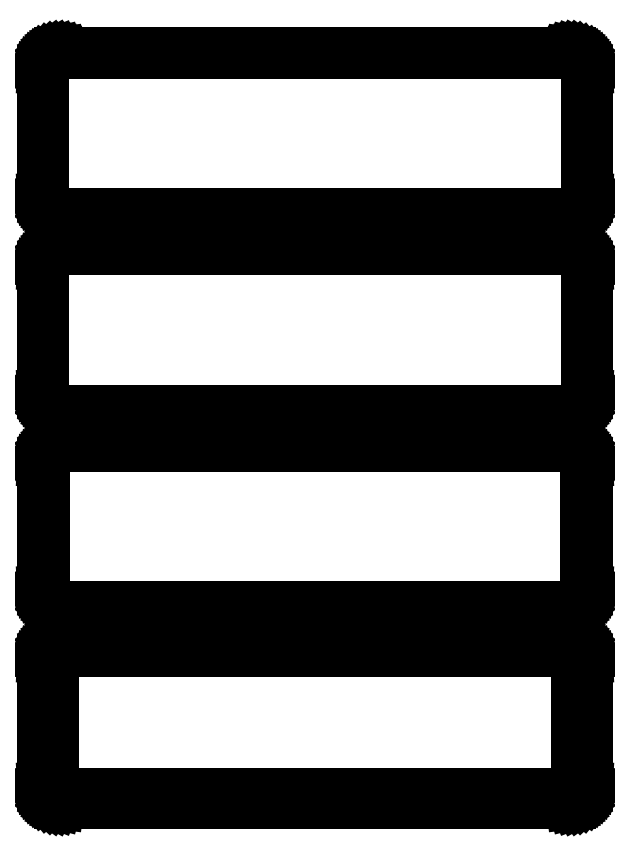
<metadata>
{"format":"dxf","ext":"dxf","renderer":"ezdxf+matplotlib","layout":"modelspace","background":"white","min_lineweight":24,"dpi":150}
</metadata>
<code>
0
SECTION
2
ENTITIES
0
LINE
8
0
10
70.94
20
355.6
11
71.55
21
355.7
0
LINE
8
0
10
71.55
20
355.7
11
72.13
21
356
0
LINE
8
0
10
72.13
20
356
11
72.68
21
356.3
0
LINE
8
0
10
72.68
20
356.3
11
73.19
21
356.6
0
LINE
8
0
10
73.19
20
356.6
11
73.64
21
357.1
0
LINE
8
0
10
73.64
20
357.1
11
74.05
21
357.6
0
LINE
8
0
10
74.05
20
357.6
11
74.38
21
358.1
0
LINE
8
0
10
74.38
20
358.1
11
74.65
21
358.7
0
LINE
8
0
10
74.65
20
358.7
11
74.84
21
359.3
0
LINE
8
0
10
74.84
20
359.3
11
74.96
21
359.9
0
LINE
8
0
10
74.96
20
359.9
11
75
21
360.5
0
LINE
8
0
10
75
20
360.5
11
75
21
395.5
0
LINE
8
0
10
75
20
395.5
11
74.96
21
396.1
0
LINE
8
0
10
74.96
20
396.1
11
74.84
21
396.7
0
LINE
8
0
10
74.84
20
396.7
11
74.65
21
397.3
0
LINE
8
0
10
74.65
20
397.3
11
74.38
21
397.9
0
LINE
8
0
10
74.38
20
397.9
11
74.05
21
398.4
0
LINE
8
0
10
74.05
20
398.4
11
73.64
21
398.9
0
LINE
8
0
10
73.64
20
398.9
11
73.19
21
399.4
0
LINE
8
0
10
73.19
20
399.4
11
72.68
21
399.7
0
LINE
8
0
10
72.68
20
399.7
11
72.13
21
400
0
LINE
8
0
10
72.13
20
400
11
71.55
21
400.3
0
LINE
8
0
10
71.55
20
400.3
11
70.94
21
400.4
0
LINE
8
0
10
70.94
20
400.4
11
70.31
21
400.5
0
LINE
8
0
10
70.31
20
400.5
11
-70.31
21
400.5
0
LINE
8
0
10
-70.31
20
400.5
11
-70.94
21
400.4
0
LINE
8
0
10
-70.94
20
400.4
11
-71.55
21
400.3
0
LINE
8
0
10
-71.55
20
400.3
11
-72.13
21
400
0
LINE
8
0
10
-72.13
20
400
11
-72.68
21
399.7
0
LINE
8
0
10
-72.68
20
399.7
11
-73.19
21
399.4
0
LINE
8
0
10
-73.19
20
399.4
11
-73.64
21
398.9
0
LINE
8
0
10
-73.64
20
398.9
11
-74.05
21
398.4
0
LINE
8
0
10
-74.05
20
398.4
11
-74.38
21
397.9
0
LINE
8
0
10
-74.38
20
397.9
11
-74.65
21
397.3
0
LINE
8
0
10
-74.65
20
397.3
11
-74.84
21
396.7
0
LINE
8
0
10
-74.84
20
396.7
11
-74.96
21
396.1
0
LINE
8
0
10
-74.96
20
396.1
11
-75
21
395.5
0
LINE
8
0
10
-75
20
395.5
11
-75
21
360.5
0
LINE
8
0
10
-75
20
360.5
11
-74.96
21
359.9
0
LINE
8
0
10
-74.96
20
359.9
11
-74.84
21
359.3
0
LINE
8
0
10
-74.84
20
359.3
11
-74.65
21
358.7
0
LINE
8
0
10
-74.65
20
358.7
11
-74.38
21
358.1
0
LINE
8
0
10
-74.38
20
358.1
11
-74.05
21
357.6
0
LINE
8
0
10
-74.05
20
357.6
11
-73.64
21
357.1
0
LINE
8
0
10
-73.64
20
357.1
11
-73.19
21
356.6
0
LINE
8
0
10
-73.19
20
356.6
11
-72.68
21
356.3
0
LINE
8
0
10
-72.68
20
356.3
11
-72.13
21
356
0
LINE
8
0
10
-72.13
20
356
11
-71.55
21
355.7
0
LINE
8
0
10
-71.55
20
355.7
11
-70.94
21
355.6
0
LINE
8
0
10
-70.94
20
355.6
11
-70.31
21
355.5
0
LINE
8
0
10
-70.31
20
355.5
11
70.31
21
355.5
0
LINE
8
0
10
70.31
20
355.5
11
70.94
21
355.6
0
LINE
8
0
10
-70.05
20
356
11
-70.64
21
356.1
0
LINE
8
0
10
-70.64
20
356.1
11
-71.22
21
356.2
0
LINE
8
0
10
-71.22
20
356.2
11
-71.77
21
356.5
0
LINE
8
0
10
-71.77
20
356.5
11
-72.3
21
356.7
0
LINE
8
0
10
-72.3
20
356.7
11
-72.78
21
357.1
0
LINE
8
0
10
-72.78
20
357.1
11
-73.21
21
357.5
0
LINE
8
0
10
-73.21
20
357.5
11
-73.59
21
358
0
LINE
8
0
10
-73.59
20
358
11
-73.91
21
358.5
0
LINE
8
0
10
-73.91
20
358.5
11
-74.17
21
359
0
LINE
8
0
10
-74.17
20
359
11
-74.35
21
359.6
0
LINE
8
0
10
-74.35
20
359.6
11
-74.46
21
360.2
0
LINE
8
0
10
-74.46
20
360.2
11
-74.5
21
360.8
0
LINE
8
0
10
-74.5
20
360.8
11
-74.5
21
395.2
0
LINE
8
0
10
-74.5
20
395.2
11
-74.46
21
395.8
0
LINE
8
0
10
-74.46
20
395.8
11
-74.35
21
396.4
0
LINE
8
0
10
-74.35
20
396.4
11
-74.17
21
397
0
LINE
8
0
10
-74.17
20
397
11
-73.91
21
397.5
0
LINE
8
0
10
-73.91
20
397.5
11
-73.59
21
398
0
LINE
8
0
10
-73.59
20
398
11
-73.21
21
398.5
0
LINE
8
0
10
-73.21
20
398.5
11
-72.78
21
398.9
0
LINE
8
0
10
-72.78
20
398.9
11
-72.3
21
399.3
0
LINE
8
0
10
-72.3
20
399.3
11
-71.77
21
399.5
0
LINE
8
0
10
-71.77
20
399.5
11
-71.22
21
399.8
0
LINE
8
0
10
-71.22
20
399.8
11
-70.64
21
399.9
0
LINE
8
0
10
-70.64
20
399.9
11
-70.05
21
400
0
LINE
8
0
10
-70.05
20
400
11
70.05
21
400
0
LINE
8
0
10
70.05
20
400
11
70.64
21
399.9
0
LINE
8
0
10
70.64
20
399.9
11
71.22
21
399.8
0
LINE
8
0
10
71.22
20
399.8
11
71.77
21
399.5
0
LINE
8
0
10
71.77
20
399.5
11
72.3
21
399.3
0
LINE
8
0
10
72.3
20
399.3
11
72.78
21
398.9
0
LINE
8
0
10
72.78
20
398.9
11
73.21
21
398.5
0
LINE
8
0
10
73.21
20
398.5
11
73.59
21
398
0
LINE
8
0
10
73.59
20
398
11
73.91
21
397.5
0
LINE
8
0
10
73.91
20
397.5
11
74.17
21
397
0
LINE
8
0
10
74.17
20
397
11
74.35
21
396.4
0
LINE
8
0
10
74.35
20
396.4
11
74.46
21
395.8
0
LINE
8
0
10
74.46
20
395.8
11
74.5
21
395.2
0
LINE
8
0
10
74.5
20
395.2
11
74.5
21
360.8
0
LINE
8
0
10
74.5
20
360.8
11
74.46
21
360.2
0
LINE
8
0
10
74.46
20
360.2
11
74.35
21
359.6
0
LINE
8
0
10
74.35
20
359.6
11
74.17
21
359
0
LINE
8
0
10
74.17
20
359
11
73.91
21
358.5
0
LINE
8
0
10
73.91
20
358.5
11
73.59
21
358
0
LINE
8
0
10
73.59
20
358
11
73.21
21
357.5
0
LINE
8
0
10
73.21
20
357.5
11
72.78
21
357.1
0
LINE
8
0
10
72.78
20
357.1
11
72.3
21
356.7
0
LINE
8
0
10
72.3
20
356.7
11
71.77
21
356.5
0
LINE
8
0
10
71.77
20
356.5
11
71.22
21
356.2
0
LINE
8
0
10
71.22
20
356.2
11
70.64
21
356.1
0
LINE
8
0
10
70.64
20
356.1
11
70.05
21
356
0
LINE
8
0
10
70.05
20
356
11
-70.05
21
356
0
LINE
8
0
10
70.94
20
301.6
11
71.55
21
301.7
0
LINE
8
0
10
71.55
20
301.7
11
72.13
21
302
0
LINE
8
0
10
72.13
20
302
11
72.68
21
302.3
0
LINE
8
0
10
72.68
20
302.3
11
73.19
21
302.6
0
LINE
8
0
10
73.19
20
302.6
11
73.64
21
303.1
0
LINE
8
0
10
73.64
20
303.1
11
74.05
21
303.6
0
LINE
8
0
10
74.05
20
303.6
11
74.38
21
304.1
0
LINE
8
0
10
74.38
20
304.1
11
74.65
21
304.7
0
LINE
8
0
10
74.65
20
304.7
11
74.84
21
305.3
0
LINE
8
0
10
74.84
20
305.3
11
74.96
21
305.9
0
LINE
8
0
10
74.96
20
305.9
11
75
21
306.5
0
LINE
8
0
10
75
20
306.5
11
75
21
341.5
0
LINE
8
0
10
75
20
341.5
11
74.96
21
342.1
0
LINE
8
0
10
74.96
20
342.1
11
74.84
21
342.7
0
LINE
8
0
10
74.84
20
342.7
11
74.65
21
343.3
0
LINE
8
0
10
74.65
20
343.3
11
74.38
21
343.9
0
LINE
8
0
10
74.38
20
343.9
11
74.05
21
344.4
0
LINE
8
0
10
74.05
20
344.4
11
73.64
21
344.9
0
LINE
8
0
10
73.64
20
344.9
11
73.19
21
345.4
0
LINE
8
0
10
73.19
20
345.4
11
72.68
21
345.7
0
LINE
8
0
10
72.68
20
345.7
11
72.13
21
346
0
LINE
8
0
10
72.13
20
346
11
71.55
21
346.3
0
LINE
8
0
10
71.55
20
346.3
11
70.94
21
346.4
0
LINE
8
0
10
70.94
20
346.4
11
70.31
21
346.5
0
LINE
8
0
10
70.31
20
346.5
11
-70.31
21
346.5
0
LINE
8
0
10
-70.31
20
346.5
11
-70.94
21
346.4
0
LINE
8
0
10
-70.94
20
346.4
11
-71.55
21
346.3
0
LINE
8
0
10
-71.55
20
346.3
11
-72.13
21
346
0
LINE
8
0
10
-72.13
20
346
11
-72.68
21
345.7
0
LINE
8
0
10
-72.68
20
345.7
11
-73.19
21
345.4
0
LINE
8
0
10
-73.19
20
345.4
11
-73.64
21
344.9
0
LINE
8
0
10
-73.64
20
344.9
11
-74.05
21
344.4
0
LINE
8
0
10
-74.05
20
344.4
11
-74.38
21
343.9
0
LINE
8
0
10
-74.38
20
343.9
11
-74.65
21
343.3
0
LINE
8
0
10
-74.65
20
343.3
11
-74.84
21
342.7
0
LINE
8
0
10
-74.84
20
342.7
11
-74.96
21
342.1
0
LINE
8
0
10
-74.96
20
342.1
11
-75
21
341.5
0
LINE
8
0
10
-75
20
341.5
11
-75
21
306.5
0
LINE
8
0
10
-75
20
306.5
11
-74.96
21
305.9
0
LINE
8
0
10
-74.96
20
305.9
11
-74.84
21
305.3
0
LINE
8
0
10
-74.84
20
305.3
11
-74.65
21
304.7
0
LINE
8
0
10
-74.65
20
304.7
11
-74.38
21
304.1
0
LINE
8
0
10
-74.38
20
304.1
11
-74.05
21
303.6
0
LINE
8
0
10
-74.05
20
303.6
11
-73.64
21
303.1
0
LINE
8
0
10
-73.64
20
303.1
11
-73.19
21
302.6
0
LINE
8
0
10
-73.19
20
302.6
11
-72.68
21
302.3
0
LINE
8
0
10
-72.68
20
302.3
11
-72.13
21
302
0
LINE
8
0
10
-72.13
20
302
11
-71.55
21
301.7
0
LINE
8
0
10
-71.55
20
301.7
11
-70.94
21
301.6
0
LINE
8
0
10
-70.94
20
301.6
11
-70.31
21
301.5
0
LINE
8
0
10
-70.31
20
301.5
11
70.31
21
301.5
0
LINE
8
0
10
70.31
20
301.5
11
70.94
21
301.6
0
LINE
8
0
10
-70.05
20
302
11
-70.64
21
302.1
0
LINE
8
0
10
-70.64
20
302.1
11
-71.22
21
302.2
0
LINE
8
0
10
-71.22
20
302.2
11
-71.77
21
302.5
0
LINE
8
0
10
-71.77
20
302.5
11
-72.3
21
302.7
0
LINE
8
0
10
-72.3
20
302.7
11
-72.78
21
303.1
0
LINE
8
0
10
-72.78
20
303.1
11
-73.21
21
303.5
0
LINE
8
0
10
-73.21
20
303.5
11
-73.59
21
304
0
LINE
8
0
10
-73.59
20
304
11
-73.91
21
304.5
0
LINE
8
0
10
-73.91
20
304.5
11
-74.17
21
305
0
LINE
8
0
10
-74.17
20
305
11
-74.35
21
305.6
0
LINE
8
0
10
-74.35
20
305.6
11
-74.46
21
306.2
0
LINE
8
0
10
-74.46
20
306.2
11
-74.5
21
306.8
0
LINE
8
0
10
-74.5
20
306.8
11
-74.5
21
341.2
0
LINE
8
0
10
-74.5
20
341.2
11
-74.46
21
341.8
0
LINE
8
0
10
-74.46
20
341.8
11
-74.35
21
342.4
0
LINE
8
0
10
-74.35
20
342.4
11
-74.17
21
343
0
LINE
8
0
10
-74.17
20
343
11
-73.91
21
343.5
0
LINE
8
0
10
-73.91
20
343.5
11
-73.59
21
344
0
LINE
8
0
10
-73.59
20
344
11
-73.21
21
344.5
0
LINE
8
0
10
-73.21
20
344.5
11
-72.78
21
344.9
0
LINE
8
0
10
-72.78
20
344.9
11
-72.3
21
345.3
0
LINE
8
0
10
-72.3
20
345.3
11
-71.77
21
345.5
0
LINE
8
0
10
-71.77
20
345.5
11
-71.22
21
345.8
0
LINE
8
0
10
-71.22
20
345.8
11
-70.64
21
345.9
0
LINE
8
0
10
-70.64
20
345.9
11
-70.05
21
346
0
LINE
8
0
10
-70.05
20
346
11
70.05
21
346
0
LINE
8
0
10
70.05
20
346
11
70.64
21
345.9
0
LINE
8
0
10
70.64
20
345.9
11
71.22
21
345.8
0
LINE
8
0
10
71.22
20
345.8
11
71.77
21
345.5
0
LINE
8
0
10
71.77
20
345.5
11
72.3
21
345.3
0
LINE
8
0
10
72.3
20
345.3
11
72.78
21
344.9
0
LINE
8
0
10
72.78
20
344.9
11
73.21
21
344.5
0
LINE
8
0
10
73.21
20
344.5
11
73.59
21
344
0
LINE
8
0
10
73.59
20
344
11
73.91
21
343.5
0
LINE
8
0
10
73.91
20
343.5
11
74.17
21
343
0
LINE
8
0
10
74.17
20
343
11
74.35
21
342.4
0
LINE
8
0
10
74.35
20
342.4
11
74.46
21
341.8
0
LINE
8
0
10
74.46
20
341.8
11
74.5
21
341.2
0
LINE
8
0
10
74.5
20
341.2
11
74.5
21
306.8
0
LINE
8
0
10
74.5
20
306.8
11
74.46
21
306.2
0
LINE
8
0
10
74.46
20
306.2
11
74.35
21
305.6
0
LINE
8
0
10
74.35
20
305.6
11
74.17
21
305
0
LINE
8
0
10
74.17
20
305
11
73.91
21
304.5
0
LINE
8
0
10
73.91
20
304.5
11
73.59
21
304
0
LINE
8
0
10
73.59
20
304
11
73.21
21
303.5
0
LINE
8
0
10
73.21
20
303.5
11
72.78
21
303.1
0
LINE
8
0
10
72.78
20
303.1
11
72.3
21
302.7
0
LINE
8
0
10
72.3
20
302.7
11
71.77
21
302.5
0
LINE
8
0
10
71.77
20
302.5
11
71.22
21
302.2
0
LINE
8
0
10
71.22
20
302.2
11
70.64
21
302.1
0
LINE
8
0
10
70.64
20
302.1
11
70.05
21
302
0
LINE
8
0
10
70.05
20
302
11
-70.05
21
302
0
LINE
8
0
10
70.94
20
247.6
11
71.55
21
247.7
0
LINE
8
0
10
71.55
20
247.7
11
72.13
21
248
0
LINE
8
0
10
72.13
20
248
11
72.68
21
248.3
0
LINE
8
0
10
72.68
20
248.3
11
73.19
21
248.6
0
LINE
8
0
10
73.19
20
248.6
11
73.64
21
249.1
0
LINE
8
0
10
73.64
20
249.1
11
74.05
21
249.6
0
LINE
8
0
10
74.05
20
249.6
11
74.38
21
250.1
0
LINE
8
0
10
74.38
20
250.1
11
74.65
21
250.7
0
LINE
8
0
10
74.65
20
250.7
11
74.84
21
251.3
0
LINE
8
0
10
74.84
20
251.3
11
74.96
21
251.9
0
LINE
8
0
10
74.96
20
251.9
11
75
21
252.5
0
LINE
8
0
10
75
20
252.5
11
75
21
287.5
0
LINE
8
0
10
75
20
287.5
11
74.96
21
288.1
0
LINE
8
0
10
74.96
20
288.1
11
74.84
21
288.7
0
LINE
8
0
10
74.84
20
288.7
11
74.65
21
289.3
0
LINE
8
0
10
74.65
20
289.3
11
74.38
21
289.9
0
LINE
8
0
10
74.38
20
289.9
11
74.05
21
290.4
0
LINE
8
0
10
74.05
20
290.4
11
73.64
21
290.9
0
LINE
8
0
10
73.64
20
290.9
11
73.19
21
291.4
0
LINE
8
0
10
73.19
20
291.4
11
72.68
21
291.7
0
LINE
8
0
10
72.68
20
291.7
11
72.13
21
292
0
LINE
8
0
10
72.13
20
292
11
71.55
21
292.3
0
LINE
8
0
10
71.55
20
292.3
11
70.94
21
292.4
0
LINE
8
0
10
70.94
20
292.4
11
70.31
21
292.5
0
LINE
8
0
10
70.31
20
292.5
11
-70.31
21
292.5
0
LINE
8
0
10
-70.31
20
292.5
11
-70.94
21
292.4
0
LINE
8
0
10
-70.94
20
292.4
11
-71.55
21
292.3
0
LINE
8
0
10
-71.55
20
292.3
11
-72.13
21
292
0
LINE
8
0
10
-72.13
20
292
11
-72.68
21
291.7
0
LINE
8
0
10
-72.68
20
291.7
11
-73.19
21
291.4
0
LINE
8
0
10
-73.19
20
291.4
11
-73.64
21
290.9
0
LINE
8
0
10
-73.64
20
290.9
11
-74.05
21
290.4
0
LINE
8
0
10
-74.05
20
290.4
11
-74.38
21
289.9
0
LINE
8
0
10
-74.38
20
289.9
11
-74.65
21
289.3
0
LINE
8
0
10
-74.65
20
289.3
11
-74.84
21
288.7
0
LINE
8
0
10
-74.84
20
288.7
11
-74.96
21
288.1
0
LINE
8
0
10
-74.96
20
288.1
11
-75
21
287.5
0
LINE
8
0
10
-75
20
287.5
11
-75
21
252.5
0
LINE
8
0
10
-75
20
252.5
11
-74.96
21
251.9
0
LINE
8
0
10
-74.96
20
251.9
11
-74.84
21
251.3
0
LINE
8
0
10
-74.84
20
251.3
11
-74.65
21
250.7
0
LINE
8
0
10
-74.65
20
250.7
11
-74.38
21
250.1
0
LINE
8
0
10
-74.38
20
250.1
11
-74.05
21
249.6
0
LINE
8
0
10
-74.05
20
249.6
11
-73.64
21
249.1
0
LINE
8
0
10
-73.64
20
249.1
11
-73.19
21
248.6
0
LINE
8
0
10
-73.19
20
248.6
11
-72.68
21
248.3
0
LINE
8
0
10
-72.68
20
248.3
11
-72.13
21
248
0
LINE
8
0
10
-72.13
20
248
11
-71.55
21
247.7
0
LINE
8
0
10
-71.55
20
247.7
11
-70.94
21
247.6
0
LINE
8
0
10
-70.94
20
247.6
11
-70.31
21
247.5
0
LINE
8
0
10
-70.31
20
247.5
11
70.31
21
247.5
0
LINE
8
0
10
70.31
20
247.5
11
70.94
21
247.6
0
LINE
8
0
10
-70.04
20
248.2
11
-70.61
21
248.3
0
LINE
8
0
10
-70.61
20
248.3
11
-71.16
21
248.4
0
LINE
8
0
10
-71.16
20
248.4
11
-71.7
21
248.6
0
LINE
8
0
10
-71.7
20
248.6
11
-72.2
21
248.9
0
LINE
8
0
10
-72.2
20
248.9
11
-72.67
21
249.2
0
LINE
8
0
10
-72.67
20
249.2
11
-73.09
21
249.6
0
LINE
8
0
10
-73.09
20
249.6
11
-73.45
21
250.1
0
LINE
8
0
10
-73.45
20
250.1
11
-73.76
21
250.5
0
LINE
8
0
10
-73.76
20
250.5
11
-74.01
21
251.1
0
LINE
8
0
10
-74.01
20
251.1
11
-74.18
21
251.6
0
LINE
8
0
10
-74.18
20
251.6
11
-74.29
21
252.2
0
LINE
8
0
10
-74.29
20
252.2
11
-74.33
21
252.8
0
LINE
8
0
10
-74.33
20
252.8
11
-74.33
21
287.2
0
LINE
8
0
10
-74.33
20
287.2
11
-74.29
21
287.8
0
LINE
8
0
10
-74.29
20
287.8
11
-74.18
21
288.4
0
LINE
8
0
10
-74.18
20
288.4
11
-74.01
21
288.9
0
LINE
8
0
10
-74.01
20
288.9
11
-73.76
21
289.5
0
LINE
8
0
10
-73.76
20
289.5
11
-73.45
21
289.9
0
LINE
8
0
10
-73.45
20
289.9
11
-73.09
21
290.4
0
LINE
8
0
10
-73.09
20
290.4
11
-72.67
21
290.8
0
LINE
8
0
10
-72.67
20
290.8
11
-72.2
21
291.1
0
LINE
8
0
10
-72.2
20
291.1
11
-71.7
21
291.4
0
LINE
8
0
10
-71.7
20
291.4
11
-71.16
21
291.6
0
LINE
8
0
10
-71.16
20
291.6
11
-70.61
21
291.7
0
LINE
8
0
10
-70.61
20
291.7
11
-70.04
21
291.8
0
LINE
8
0
10
-70.04
20
291.8
11
70.04
21
291.8
0
LINE
8
0
10
70.04
20
291.8
11
70.61
21
291.7
0
LINE
8
0
10
70.61
20
291.7
11
71.16
21
291.6
0
LINE
8
0
10
71.16
20
291.6
11
71.7
21
291.4
0
LINE
8
0
10
71.7
20
291.4
11
72.2
21
291.1
0
LINE
8
0
10
72.2
20
291.1
11
72.67
21
290.8
0
LINE
8
0
10
72.67
20
290.8
11
73.09
21
290.4
0
LINE
8
0
10
73.09
20
290.4
11
73.45
21
289.9
0
LINE
8
0
10
73.45
20
289.9
11
73.76
21
289.5
0
LINE
8
0
10
73.76
20
289.5
11
74.01
21
288.9
0
LINE
8
0
10
74.01
20
288.9
11
74.18
21
288.4
0
LINE
8
0
10
74.18
20
288.4
11
74.29
21
287.8
0
LINE
8
0
10
74.29
20
287.8
11
74.33
21
287.2
0
LINE
8
0
10
74.33
20
287.2
11
74.33
21
252.8
0
LINE
8
0
10
74.33
20
252.8
11
74.29
21
252.2
0
LINE
8
0
10
74.29
20
252.2
11
74.18
21
251.6
0
LINE
8
0
10
74.18
20
251.6
11
74.01
21
251.1
0
LINE
8
0
10
74.01
20
251.1
11
73.76
21
250.5
0
LINE
8
0
10
73.76
20
250.5
11
73.45
21
250.1
0
LINE
8
0
10
73.45
20
250.1
11
73.09
21
249.6
0
LINE
8
0
10
73.09
20
249.6
11
72.67
21
249.2
0
LINE
8
0
10
72.67
20
249.2
11
72.2
21
248.9
0
LINE
8
0
10
72.2
20
248.9
11
71.7
21
248.6
0
LINE
8
0
10
71.7
20
248.6
11
71.16
21
248.4
0
LINE
8
0
10
71.16
20
248.4
11
70.61
21
248.3
0
LINE
8
0
10
70.61
20
248.3
11
70.04
21
248.2
0
LINE
8
0
10
70.04
20
248.2
11
-70.04
21
248.2
0
LINE
8
0
10
70.94
20
193.6
11
71.55
21
193.7
0
LINE
8
0
10
71.55
20
193.7
11
72.13
21
194
0
LINE
8
0
10
72.13
20
194
11
72.68
21
194.3
0
LINE
8
0
10
72.68
20
194.3
11
73.19
21
194.6
0
LINE
8
0
10
73.19
20
194.6
11
73.64
21
195.1
0
LINE
8
0
10
73.64
20
195.1
11
74.05
21
195.6
0
LINE
8
0
10
74.05
20
195.6
11
74.38
21
196.1
0
LINE
8
0
10
74.38
20
196.1
11
74.65
21
196.7
0
LINE
8
0
10
74.65
20
196.7
11
74.84
21
197.3
0
LINE
8
0
10
74.84
20
197.3
11
74.96
21
197.9
0
LINE
8
0
10
74.96
20
197.9
11
75
21
198.5
0
LINE
8
0
10
75
20
198.5
11
75
21
233.5
0
LINE
8
0
10
75
20
233.5
11
74.96
21
234.1
0
LINE
8
0
10
74.96
20
234.1
11
74.84
21
234.7
0
LINE
8
0
10
74.84
20
234.7
11
74.65
21
235.3
0
LINE
8
0
10
74.65
20
235.3
11
74.38
21
235.9
0
LINE
8
0
10
74.38
20
235.9
11
74.05
21
236.4
0
LINE
8
0
10
74.05
20
236.4
11
73.64
21
236.9
0
LINE
8
0
10
73.64
20
236.9
11
73.19
21
237.4
0
LINE
8
0
10
73.19
20
237.4
11
72.68
21
237.7
0
LINE
8
0
10
72.68
20
237.7
11
72.13
21
238
0
LINE
8
0
10
72.13
20
238
11
71.55
21
238.3
0
LINE
8
0
10
71.55
20
238.3
11
70.94
21
238.4
0
LINE
8
0
10
70.94
20
238.4
11
70.31
21
238.5
0
LINE
8
0
10
70.31
20
238.5
11
-70.31
21
238.5
0
LINE
8
0
10
-70.31
20
238.5
11
-70.94
21
238.4
0
LINE
8
0
10
-70.94
20
238.4
11
-71.55
21
238.3
0
LINE
8
0
10
-71.55
20
238.3
11
-72.13
21
238
0
LINE
8
0
10
-72.13
20
238
11
-72.68
21
237.7
0
LINE
8
0
10
-72.68
20
237.7
11
-73.19
21
237.4
0
LINE
8
0
10
-73.19
20
237.4
11
-73.64
21
236.9
0
LINE
8
0
10
-73.64
20
236.9
11
-74.05
21
236.4
0
LINE
8
0
10
-74.05
20
236.4
11
-74.38
21
235.9
0
LINE
8
0
10
-74.38
20
235.9
11
-74.65
21
235.3
0
LINE
8
0
10
-74.65
20
235.3
11
-74.84
21
234.7
0
LINE
8
0
10
-74.84
20
234.7
11
-74.96
21
234.1
0
LINE
8
0
10
-74.96
20
234.1
11
-75
21
233.5
0
LINE
8
0
10
-75
20
233.5
11
-75
21
198.5
0
LINE
8
0
10
-75
20
198.5
11
-74.96
21
197.9
0
LINE
8
0
10
-74.96
20
197.9
11
-74.84
21
197.3
0
LINE
8
0
10
-74.84
20
197.3
11
-74.65
21
196.7
0
LINE
8
0
10
-74.65
20
196.7
11
-74.38
21
196.1
0
LINE
8
0
10
-74.38
20
196.1
11
-74.05
21
195.6
0
LINE
8
0
10
-74.05
20
195.6
11
-73.64
21
195.1
0
LINE
8
0
10
-73.64
20
195.1
11
-73.19
21
194.6
0
LINE
8
0
10
-73.19
20
194.6
11
-72.68
21
194.3
0
LINE
8
0
10
-72.68
20
194.3
11
-72.13
21
194
0
LINE
8
0
10
-72.13
20
194
11
-71.55
21
193.7
0
LINE
8
0
10
-71.55
20
193.7
11
-70.94
21
193.6
0
LINE
8
0
10
-70.94
20
193.6
11
-70.31
21
193.5
0
LINE
8
0
10
-70.31
20
193.5
11
70.31
21
193.5
0
LINE
8
0
10
70.31
20
193.5
11
70.94
21
193.6
0
LINE
8
0
10
-69.88
20
196.6
11
-70.15
21
196.7
0
LINE
8
0
10
-70.15
20
196.7
11
-70.4
21
196.7
0
LINE
8
0
10
-70.4
20
196.7
11
-70.65
21
196.8
0
LINE
8
0
10
-70.65
20
196.8
11
-70.88
21
197
0
LINE
8
0
10
-70.88
20
197
11
-71.09
21
197.1
0
LINE
8
0
10
-71.09
20
197.1
11
-71.29
21
197.3
0
LINE
8
0
10
-71.29
20
197.3
11
-71.46
21
197.5
0
LINE
8
0
10
-71.46
20
197.5
11
-71.6
21
197.7
0
LINE
8
0
10
-71.6
20
197.7
11
-71.71
21
198
0
LINE
8
0
10
-71.71
20
198
11
-71.79
21
198.2
0
LINE
8
0
10
-71.79
20
198.2
11
-71.84
21
198.5
0
LINE
8
0
10
-71.84
20
198.5
11
-71.86
21
198.8
0
LINE
8
0
10
-71.86
20
198.8
11
-71.86
21
233.2
0
LINE
8
0
10
-71.86
20
233.2
11
-71.84
21
233.5
0
LINE
8
0
10
-71.84
20
233.5
11
-71.79
21
233.8
0
LINE
8
0
10
-71.79
20
233.8
11
-71.71
21
234
0
LINE
8
0
10
-71.71
20
234
11
-71.6
21
234.3
0
LINE
8
0
10
-71.6
20
234.3
11
-71.46
21
234.5
0
LINE
8
0
10
-71.46
20
234.5
11
-71.29
21
234.7
0
LINE
8
0
10
-71.29
20
234.7
11
-71.09
21
234.9
0
LINE
8
0
10
-71.09
20
234.9
11
-70.88
21
235
0
LINE
8
0
10
-70.88
20
235
11
-70.65
21
235.2
0
LINE
8
0
10
-70.65
20
235.2
11
-70.4
21
235.3
0
LINE
8
0
10
-70.4
20
235.3
11
-70.15
21
235.3
0
LINE
8
0
10
-70.15
20
235.3
11
-69.88
21
235.4
0
LINE
8
0
10
-69.88
20
235.4
11
69.88
21
235.4
0
LINE
8
0
10
69.88
20
235.4
11
70.15
21
235.3
0
LINE
8
0
10
70.15
20
235.3
11
70.4
21
235.3
0
LINE
8
0
10
70.4
20
235.3
11
70.65
21
235.2
0
LINE
8
0
10
70.65
20
235.2
11
70.88
21
235
0
LINE
8
0
10
70.88
20
235
11
71.09
21
234.9
0
LINE
8
0
10
71.09
20
234.9
11
71.29
21
234.7
0
LINE
8
0
10
71.29
20
234.7
11
71.46
21
234.5
0
LINE
8
0
10
71.46
20
234.5
11
71.6
21
234.3
0
LINE
8
0
10
71.6
20
234.3
11
71.71
21
234
0
LINE
8
0
10
71.71
20
234
11
71.79
21
233.8
0
LINE
8
0
10
71.79
20
233.8
11
71.84
21
233.5
0
LINE
8
0
10
71.84
20
233.5
11
71.86
21
233.2
0
LINE
8
0
10
71.86
20
233.2
11
71.86
21
198.8
0
LINE
8
0
10
71.86
20
198.8
11
71.84
21
198.5
0
LINE
8
0
10
71.84
20
198.5
11
71.79
21
198.2
0
LINE
8
0
10
71.79
20
198.2
11
71.71
21
198
0
LINE
8
0
10
71.71
20
198
11
71.6
21
197.7
0
LINE
8
0
10
71.6
20
197.7
11
71.46
21
197.5
0
LINE
8
0
10
71.46
20
197.5
11
71.29
21
197.3
0
LINE
8
0
10
71.29
20
197.3
11
71.09
21
197.1
0
LINE
8
0
10
71.09
20
197.1
11
70.88
21
197
0
LINE
8
0
10
70.88
20
197
11
70.65
21
196.8
0
LINE
8
0
10
70.65
20
196.8
11
70.4
21
196.7
0
LINE
8
0
10
70.4
20
196.7
11
70.15
21
196.7
0
LINE
8
0
10
70.15
20
196.7
11
69.88
21
196.6
0
LINE
8
0
10
69.88
20
196.6
11
-69.88
21
196.6
0
ENDSEC
0
EOF

</code>
